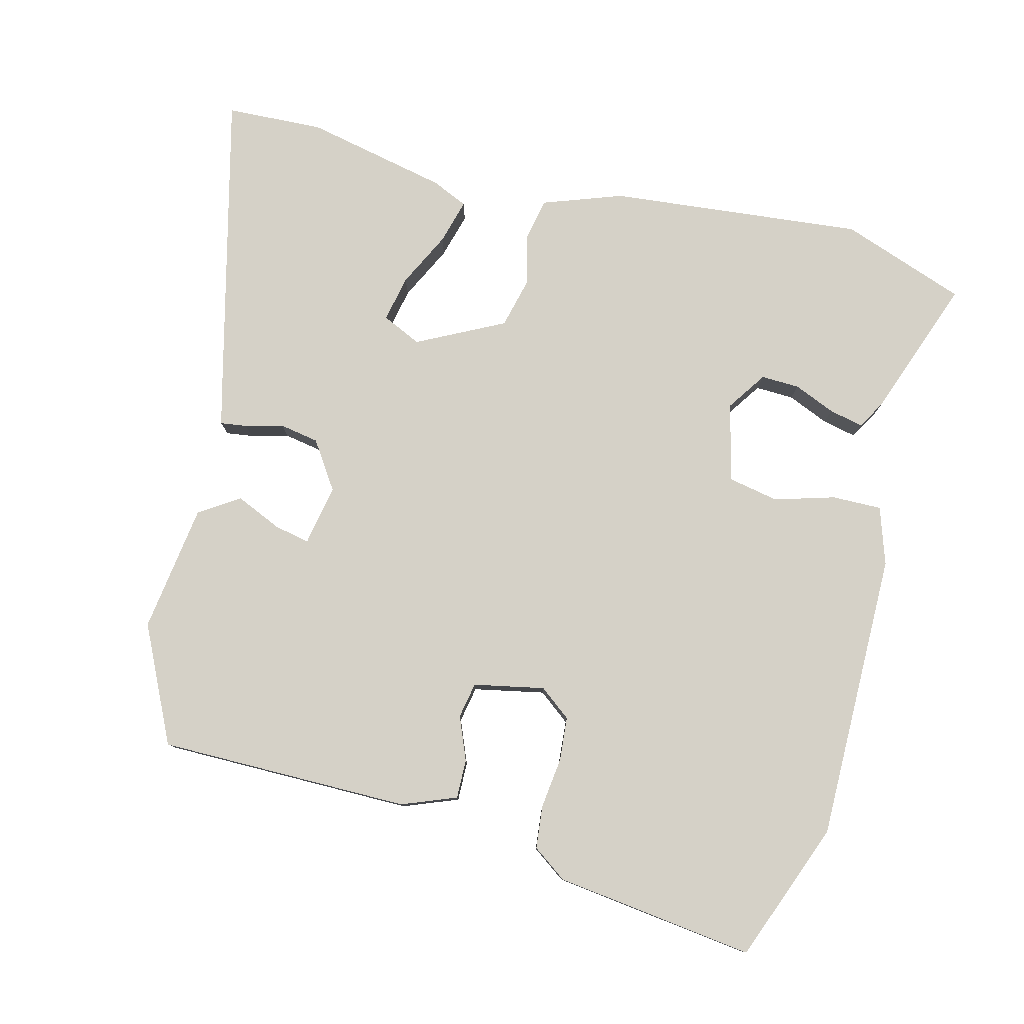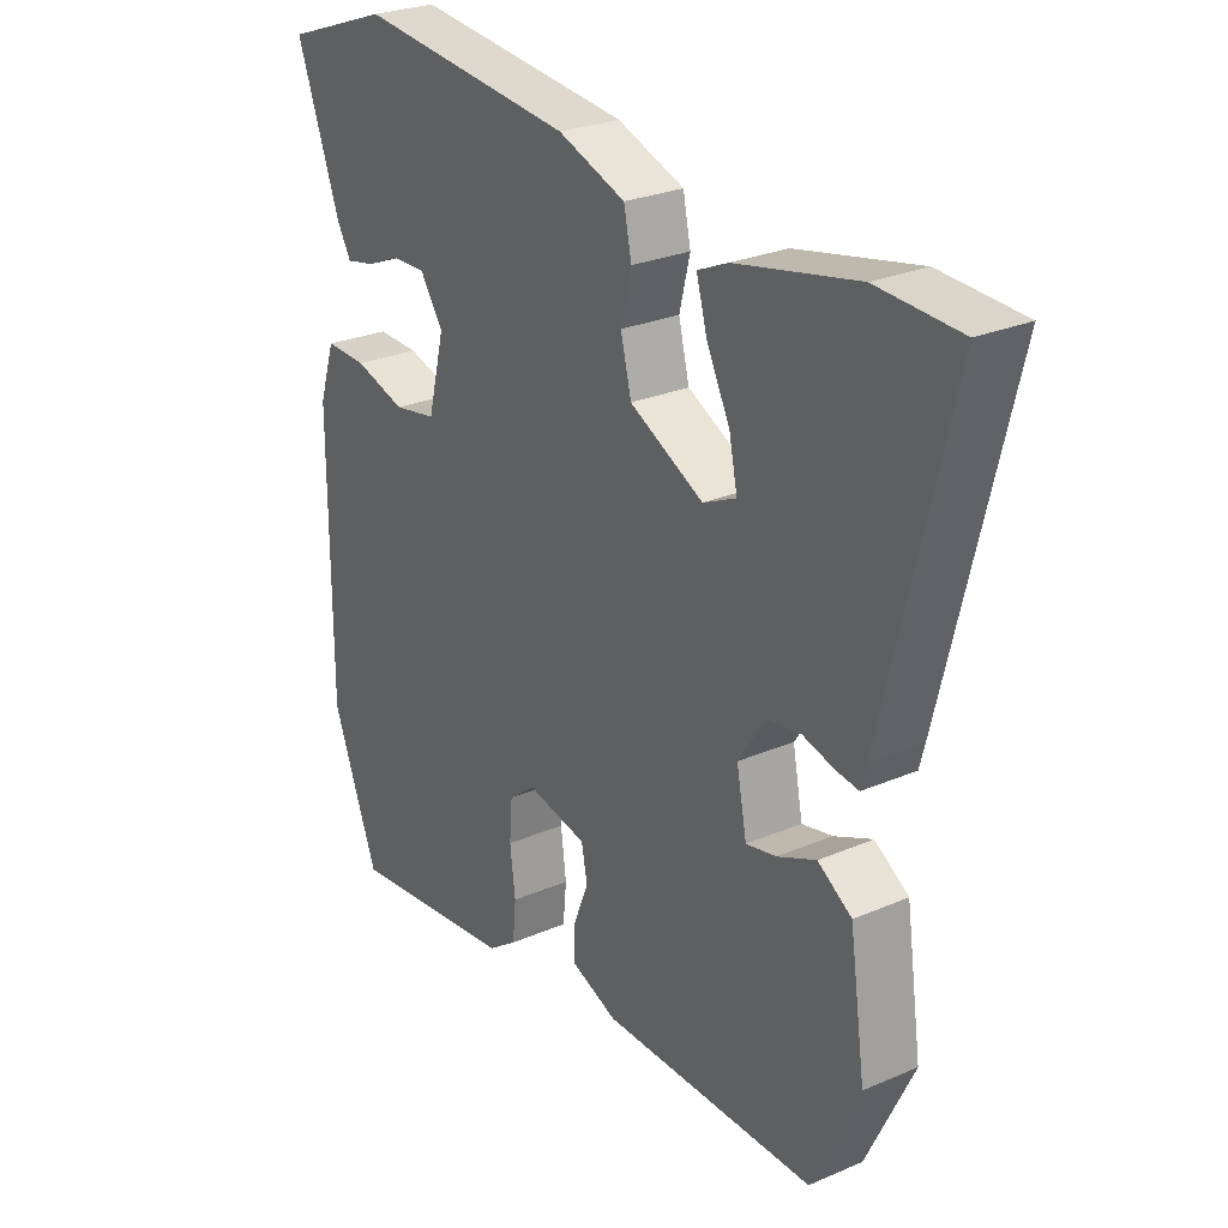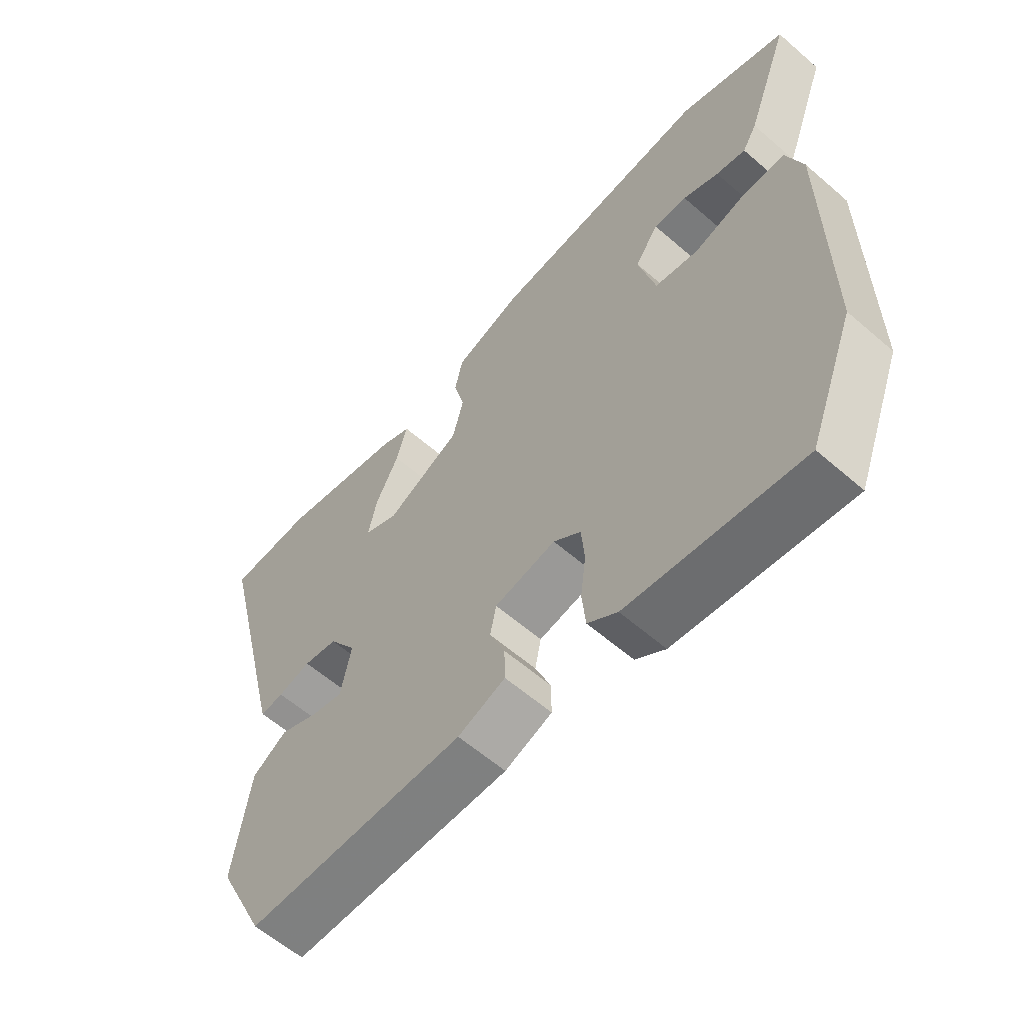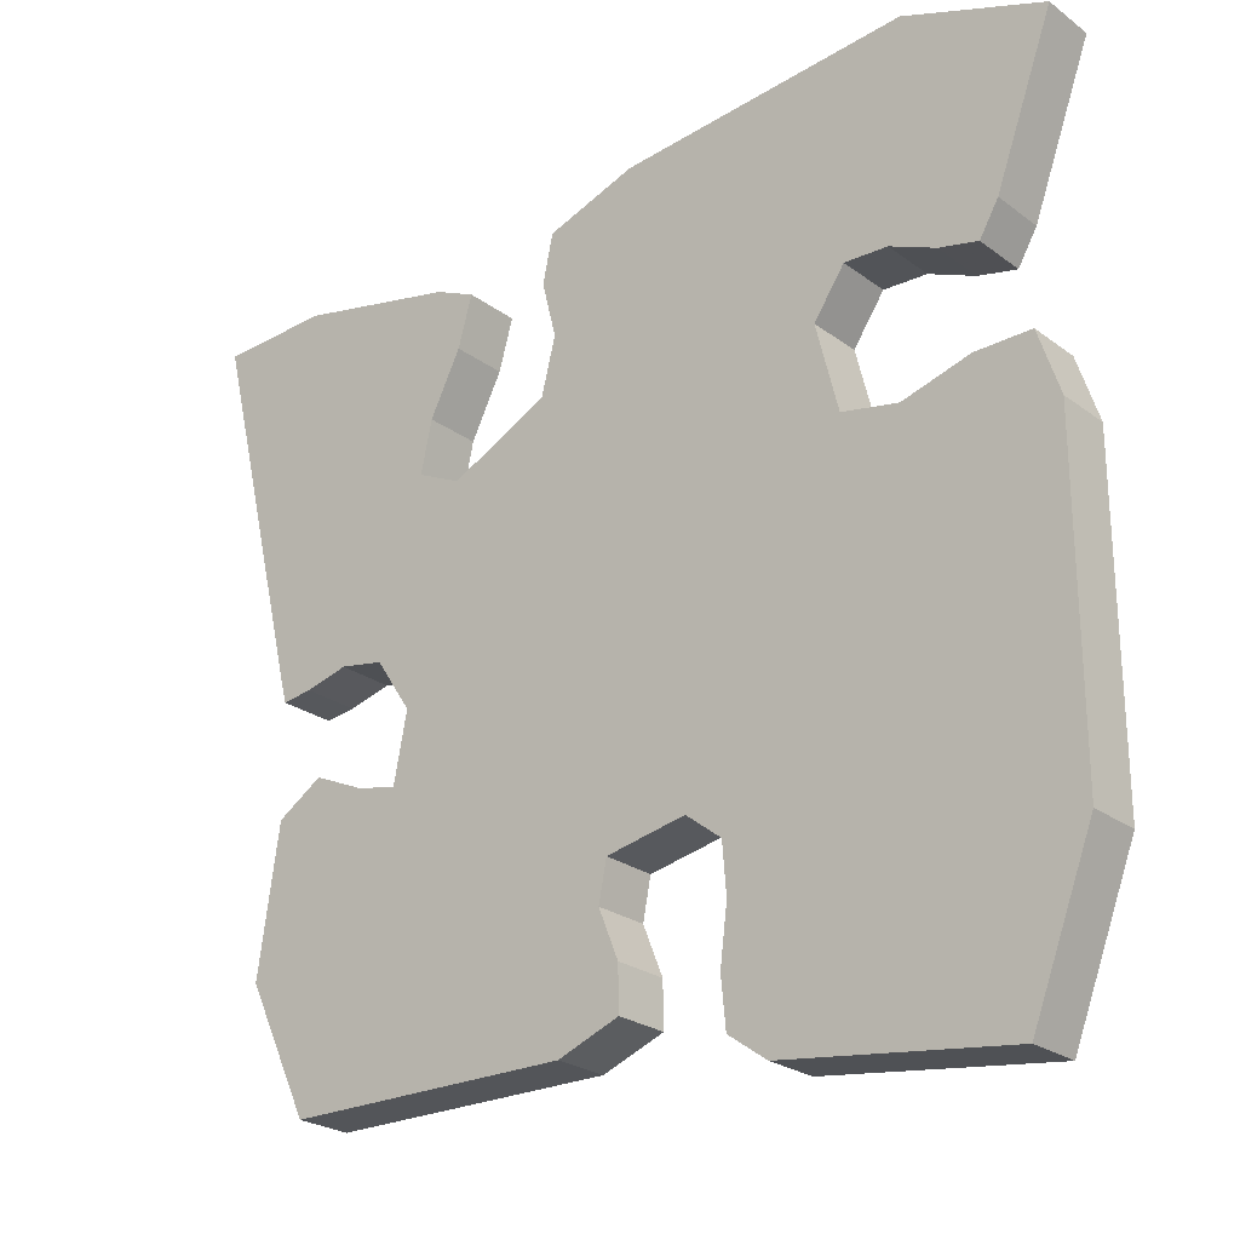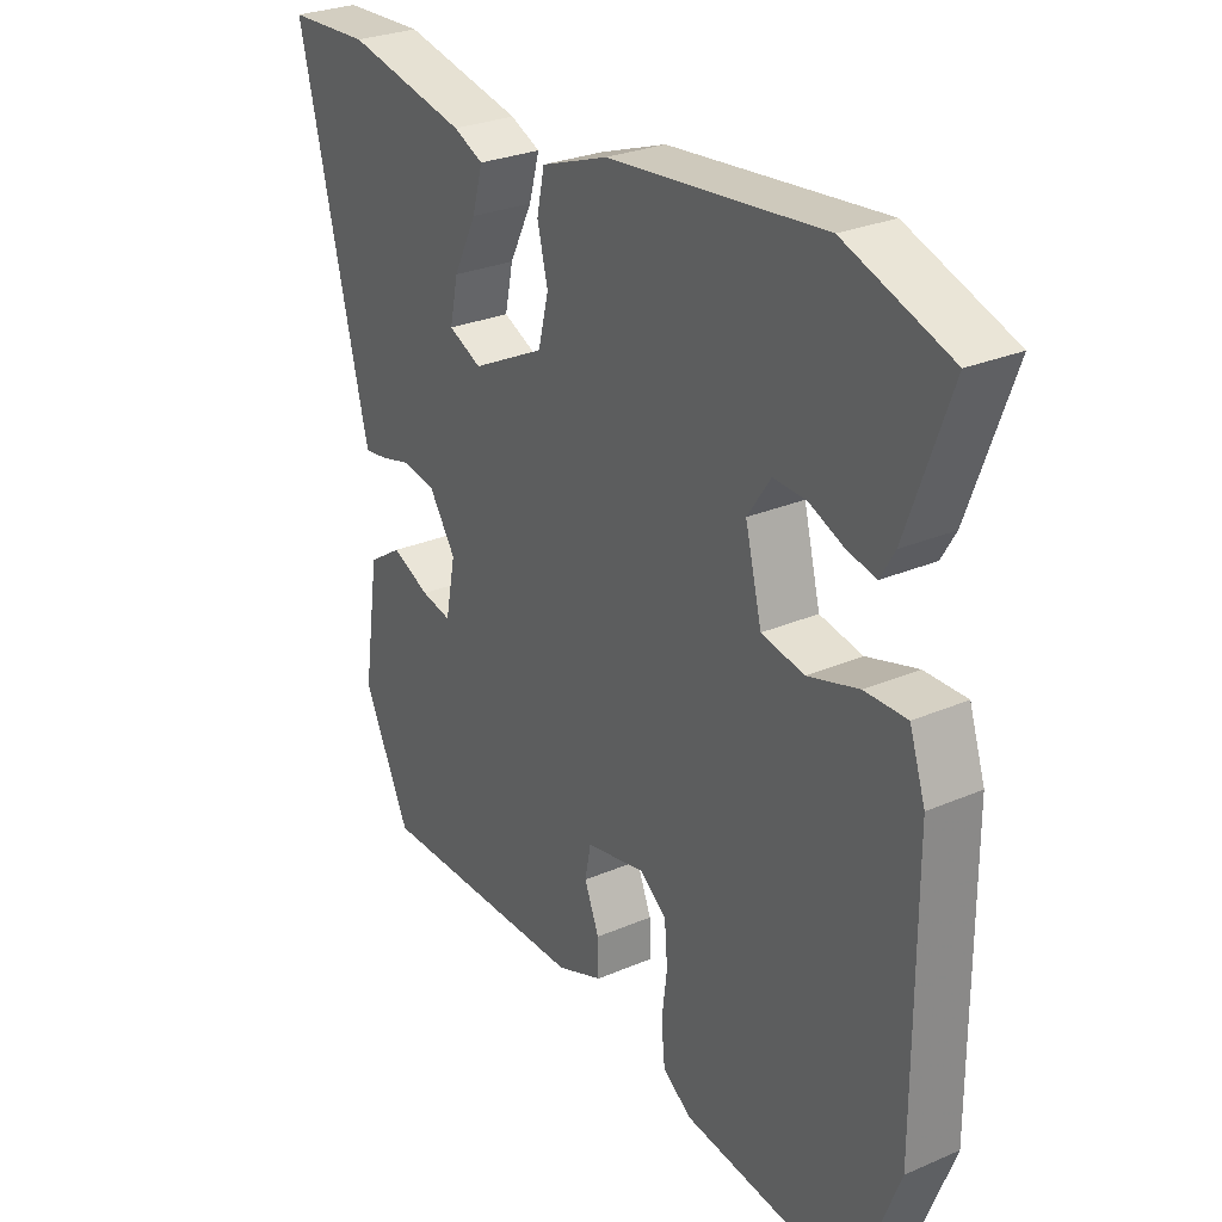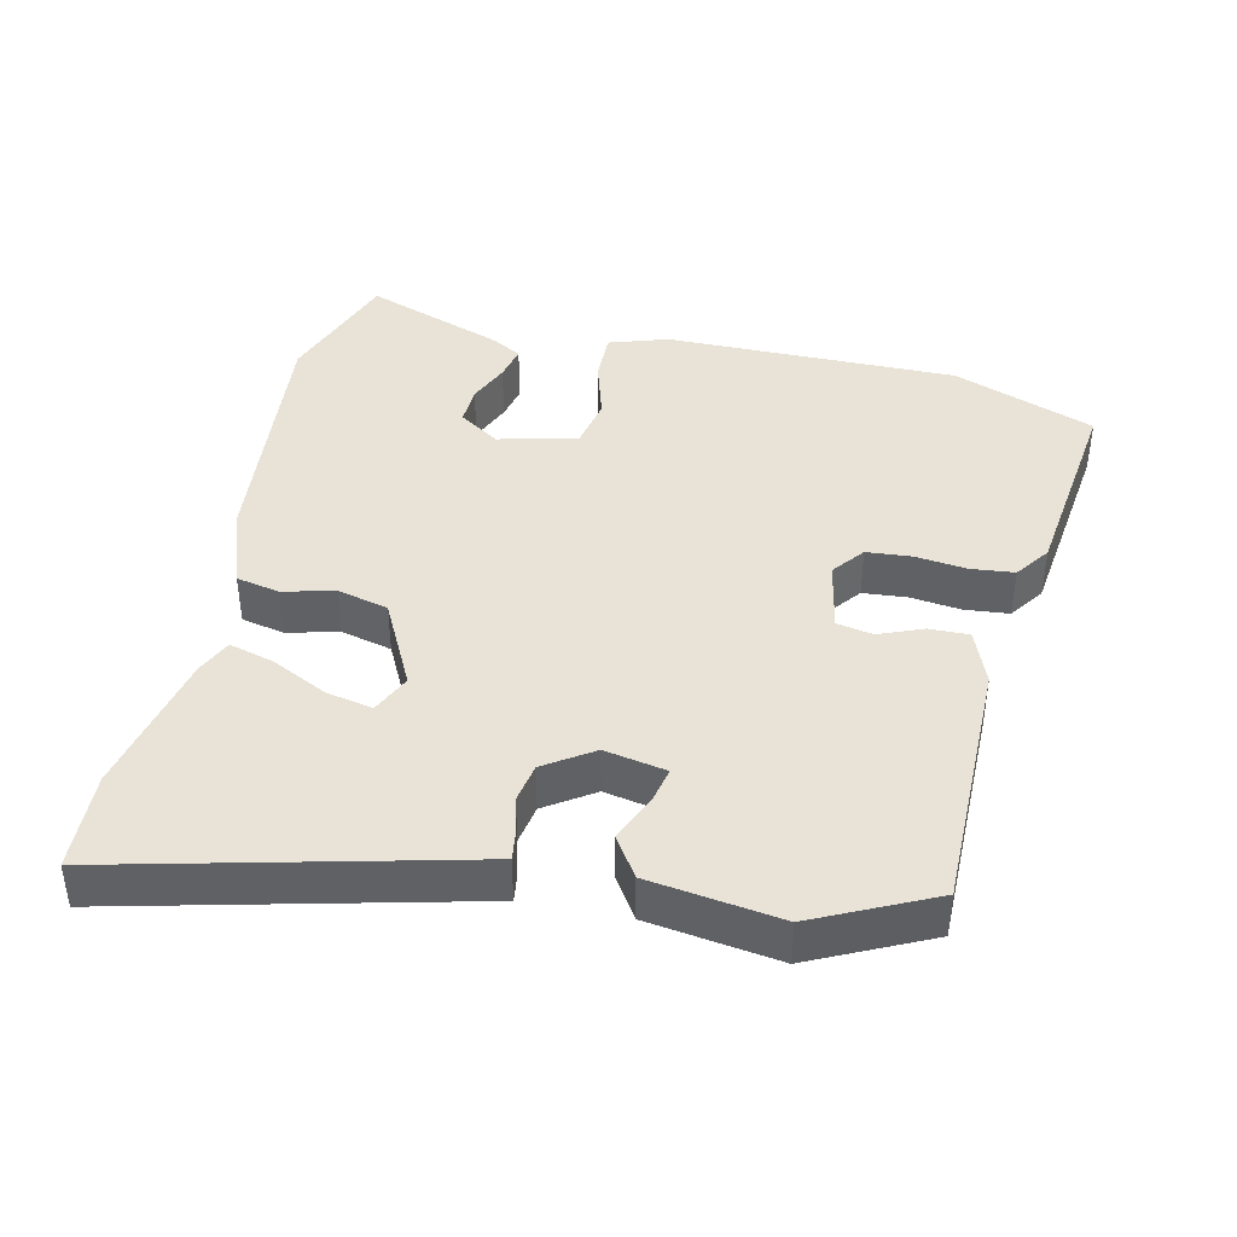
<metadata>
{"format":"obj","ext":"obj","renderer":"f3d","projection":"perspective","resolution":1024,"background":"white","views":[{"elev":79.5,"azim":-165.9,"up":"+Y"},{"elev":26.8,"azim":56.2,"up":"+Z"},{"elev":-60.1,"azim":-131.6,"up":"+Z"},{"elev":-24.4,"azim":-140.3,"up":"+Z"},{"elev":27.7,"azim":-123.4,"up":"+Z"},{"elev":41.4,"azim":102.6,"up":"+Y"}]}
</metadata>
<code>
v -0.561 0.07 0.478
v -0.383 0.07 0.542
v -0.019 0.07 0.507
v 0.094 0.07 0.467
v 0.107 0.07 0.406
v 0.089 0.07 0.334
v 0.107 0.07 0.262
v 0.231 0.07 0.2
v 0.287 0.07 0.226
v 0.273 0.07 0.292
v 0.234 0.07 0.37
v 0.216 0.07 0.434
v 0.267 0.07 0.457
v 0.471 0.07 0.501
v 0.61 0.07 0.495
v 0.499 0.07 0.037
v 0.49 0.07 0.002
v 0.452 0.07 0.007
v 0.398 0.07 0.021
v 0.342 0.07 0.011
v 0.297 0.07 -0.057
v 0.314 0.07 -0.144
v 0.365 0.07 -0.133
v 0.43 0.07 -0.104
v 0.487 0.07 -0.141
v 0.514 0.07 -0.325
v 0.435 0.07 -0.491
v 0.075 0.07 -0.492
v -0.003 0.07 -0.462
v -0.002 0.07 -0.406
v 0.023 0.07 -0.344
v 0.013 0.07 -0.293
v -0.088 0.07 -0.273
v -0.133 0.07 -0.308
v -0.138 0.07 -0.371
v -0.129 0.07 -0.443
v -0.135 0.07 -0.505
v -0.184 0.07 -0.54
v -0.47 0.07 -0.577
v -0.547 0.07 -0.377
v -0.546 0.07 0.037
v -0.519 0.07 0.119
v -0.448 0.07 0.118
v -0.362 0.07 0.093
v -0.29 0.07 0.107
v -0.262 0.07 0.219
v -0.301 0.07 0.276
v -0.356 0.07 0.274
v -0.415 0.07 0.249
v -0.464 0.07 0.238
v -0.488 0.07 0.279
v -0.561 0 0.478
v -0.383 0 0.542
v -0.019 0 0.507
v 0.094 0 0.467
v 0.107 0 0.406
v 0.089 0 0.334
v 0.107 0 0.262
v 0.231 0 0.2
v 0.287 0 0.226
v 0.273 0 0.292
v 0.234 0 0.37
v 0.216 0 0.434
v 0.267 0 0.457
v 0.471 0 0.501
v 0.61 0 0.495
v 0.499 0 0.037
v 0.49 0 0.002
v 0.452 0 0.007
v 0.398 0 0.021
v 0.342 0 0.011
v 0.297 0 -0.057
v 0.314 0 -0.144
v 0.365 0 -0.133
v 0.43 0 -0.104
v 0.487 0 -0.141
v 0.514 0 -0.325
v 0.435 0 -0.491
v 0.075 0 -0.492
v -0.003 0 -0.462
v -0.002 0 -0.406
v 0.023 0 -0.344
v 0.013 0 -0.293
v -0.088 0 -0.273
v -0.133 0 -0.308
v -0.138 0 -0.371
v -0.129 0 -0.443
v -0.135 0 -0.505
v -0.184 0 -0.54
v -0.47 0 -0.577
v -0.547 0 -0.377
v -0.546 0 0.037
v -0.519 0 0.119
v -0.448 0 0.118
v -0.362 0 0.093
v -0.29 0 0.107
v -0.262 0 0.219
v -0.301 0 0.276
v -0.356 0 0.274
v -0.415 0 0.249
v -0.464 0 0.238
v -0.488 0 0.279
f 2 3 4
f 1 2 4
f 51 1 4
f 50 51 4
f 49 50 4
f 48 49 4
f 4 5 6
f 48 4 6
f 47 48 6
f 46 47 6 7
f 45 46 7 8
f 44 45 8
f 42 43 44
f 41 42 44
f 40 41 44
f 39 40 44
f 38 39 44
f 37 38 44
f 36 37 44
f 35 36 44
f 34 35 44
f 33 34 44 8
f 32 33 8 9
f 31 32 9
f 29 30 31
f 28 29 31
f 27 28 31
f 26 27 31
f 25 26 31
f 24 25 31
f 23 24 31
f 22 23 31
f 21 22 31
f 20 21 31 9
f 19 20 9 10
f 18 19 10
f 16 17 18
f 15 16 18
f 14 15 18
f 13 14 18
f 12 13 18
f 11 12 18
f 10 11 18
f 55 54 53
f 55 53 52
f 55 52 102
f 55 102 101
f 55 101 100
f 55 100 99
f 57 56 55
f 57 55 99
f 57 99 98
f 58 57 98 97
f 59 58 97 96
f 59 96 95
f 95 94 93
f 95 93 92
f 95 92 91
f 95 91 90
f 95 90 89
f 95 89 88
f 95 88 87
f 95 87 86
f 95 86 85
f 59 95 85 84
f 60 59 84 83
f 60 83 82
f 82 81 80
f 82 80 79
f 82 79 78
f 82 78 77
f 82 77 76
f 82 76 75
f 82 75 74
f 82 74 73
f 82 73 72
f 60 82 72 71
f 61 60 71 70
f 61 70 69
f 69 68 67
f 69 67 66
f 69 66 65
f 69 65 64
f 69 64 63
f 69 63 62
f 69 62 61
f 1 52 53 2
f 2 53 54 3
f 3 54 55 4
f 4 55 56 5
f 5 56 57 6
f 6 57 58 7
f 7 58 59 8
f 8 59 60 9
f 9 60 61 10
f 10 61 62 11
f 11 62 63 12
f 12 63 64 13
f 13 64 65 14
f 14 65 66 15
f 15 66 67 16
f 16 67 68 17
f 17 68 69 18
f 18 69 70 19
f 19 70 71 20
f 20 71 72 21
f 21 72 73 22
f 22 73 74 23
f 23 74 75 24
f 24 75 76 25
f 25 76 77 26
f 26 77 78 27
f 27 78 79 28
f 28 79 80 29
f 29 80 81 30
f 30 81 82 31
f 31 82 83 32
f 32 83 84 33
f 33 84 85 34
f 34 85 86 35
f 35 86 87 36
f 36 87 88 37
f 37 88 89 38
f 38 89 90 39
f 39 90 91 40
f 40 91 92 41
f 41 92 93 42
f 42 93 94 43
f 43 94 95 44
f 44 95 96 45
f 45 96 97 46
f 46 97 98 47
f 47 98 99 48
f 48 99 100 49
f 49 100 101 50
f 50 101 102 51
f 51 102 52 1

</code>
